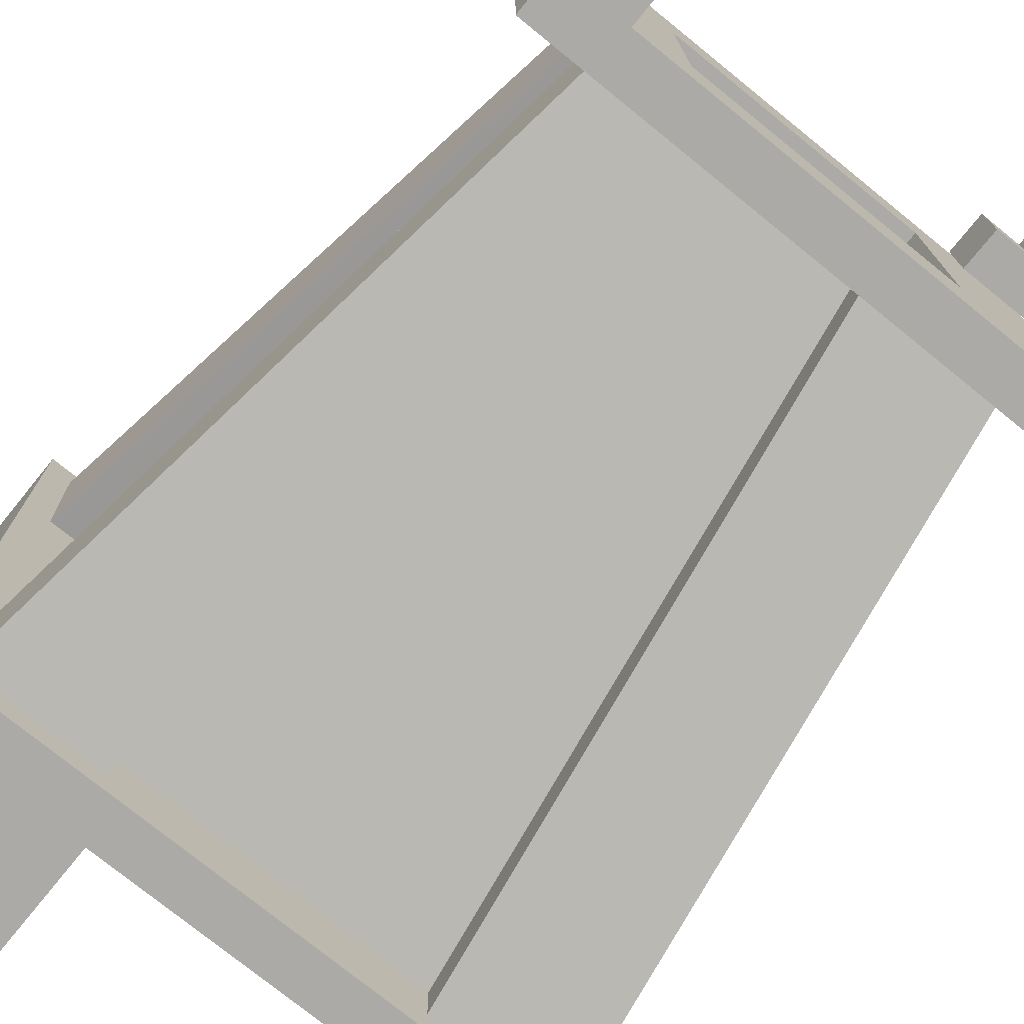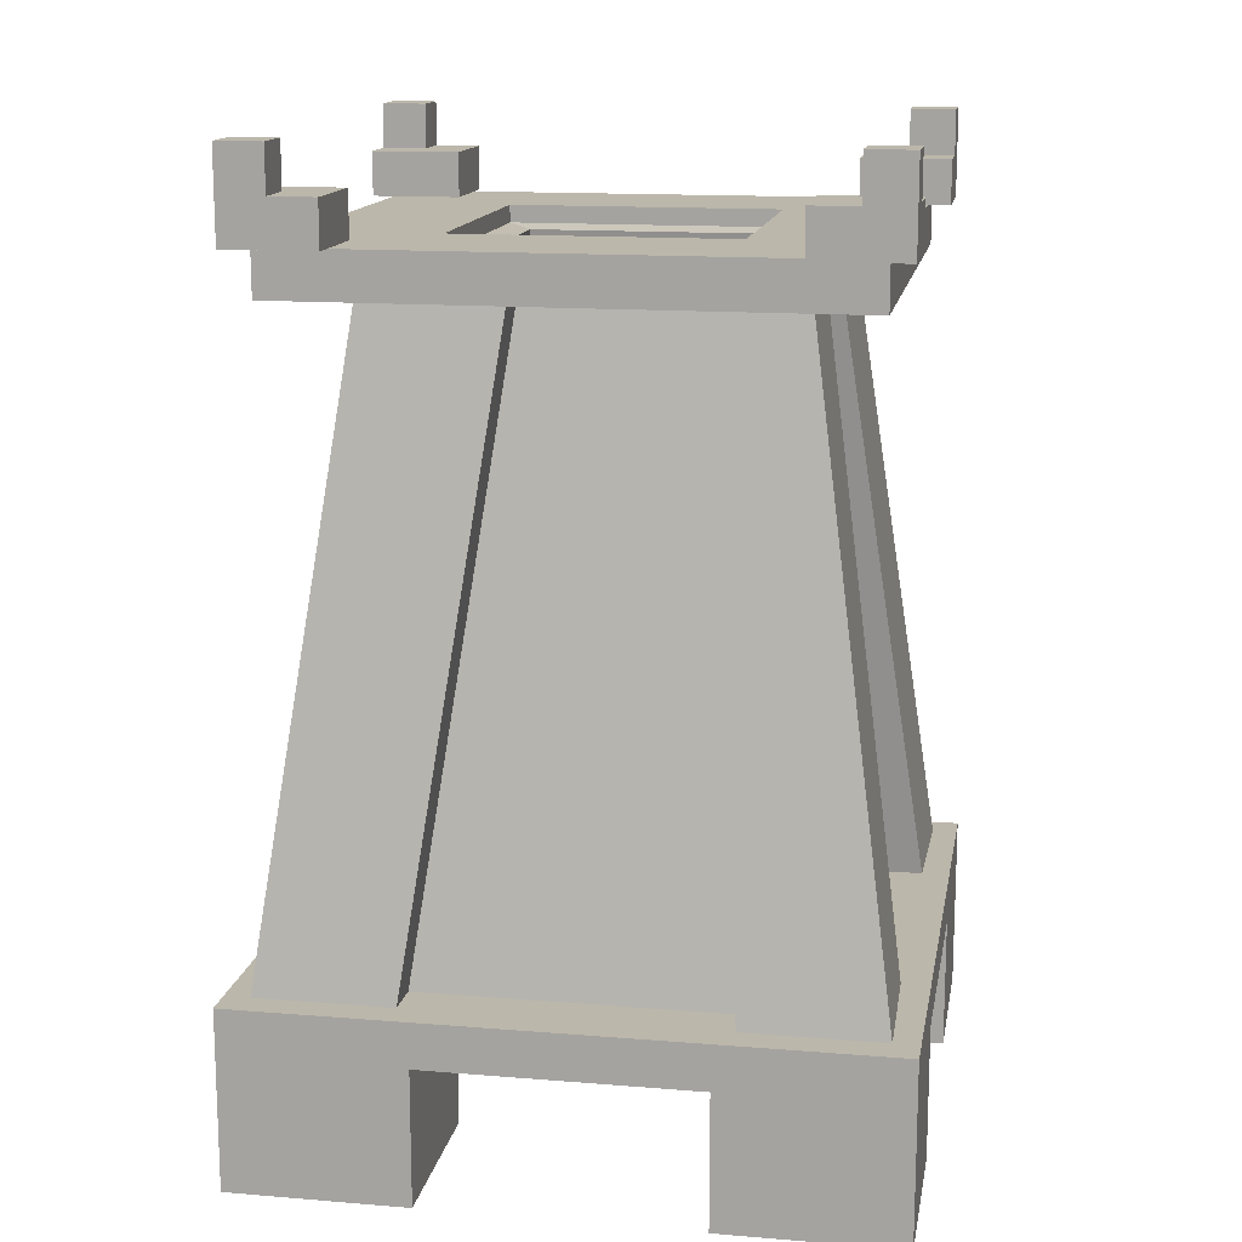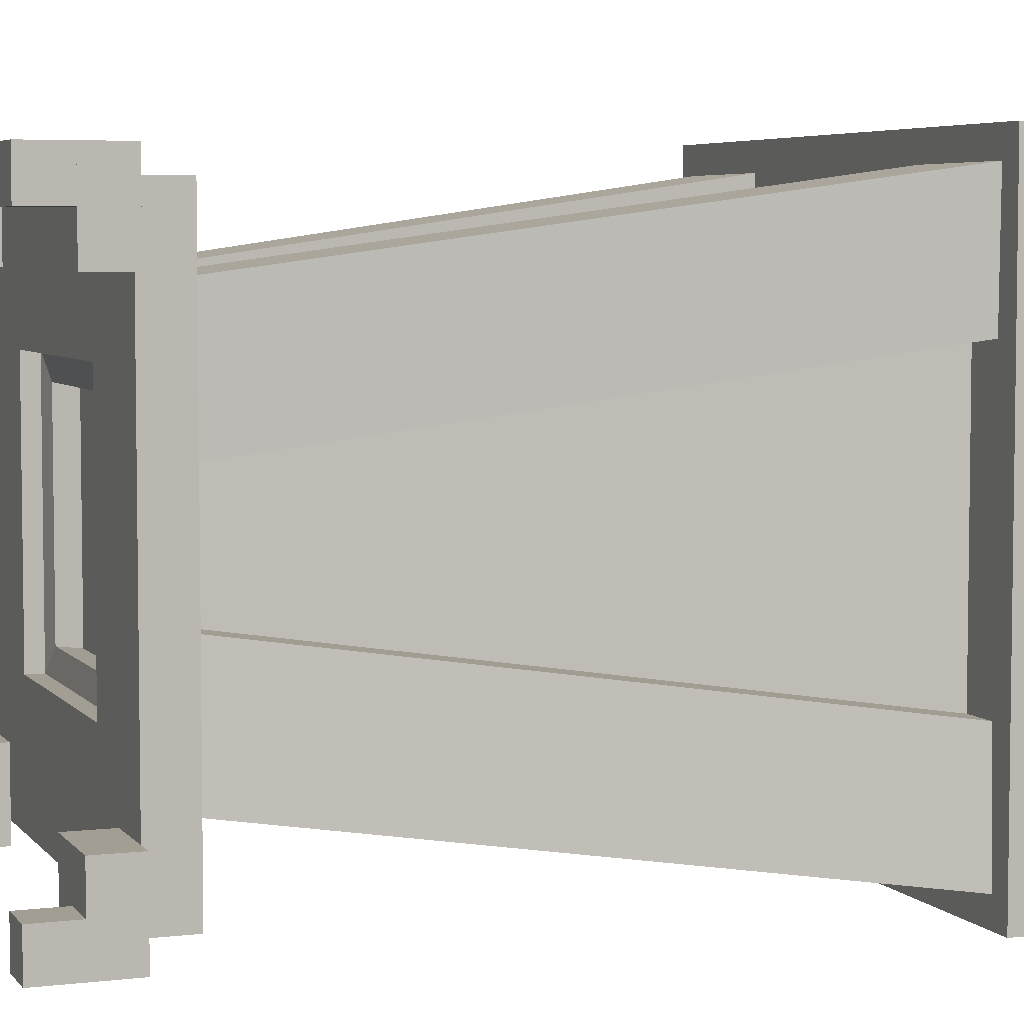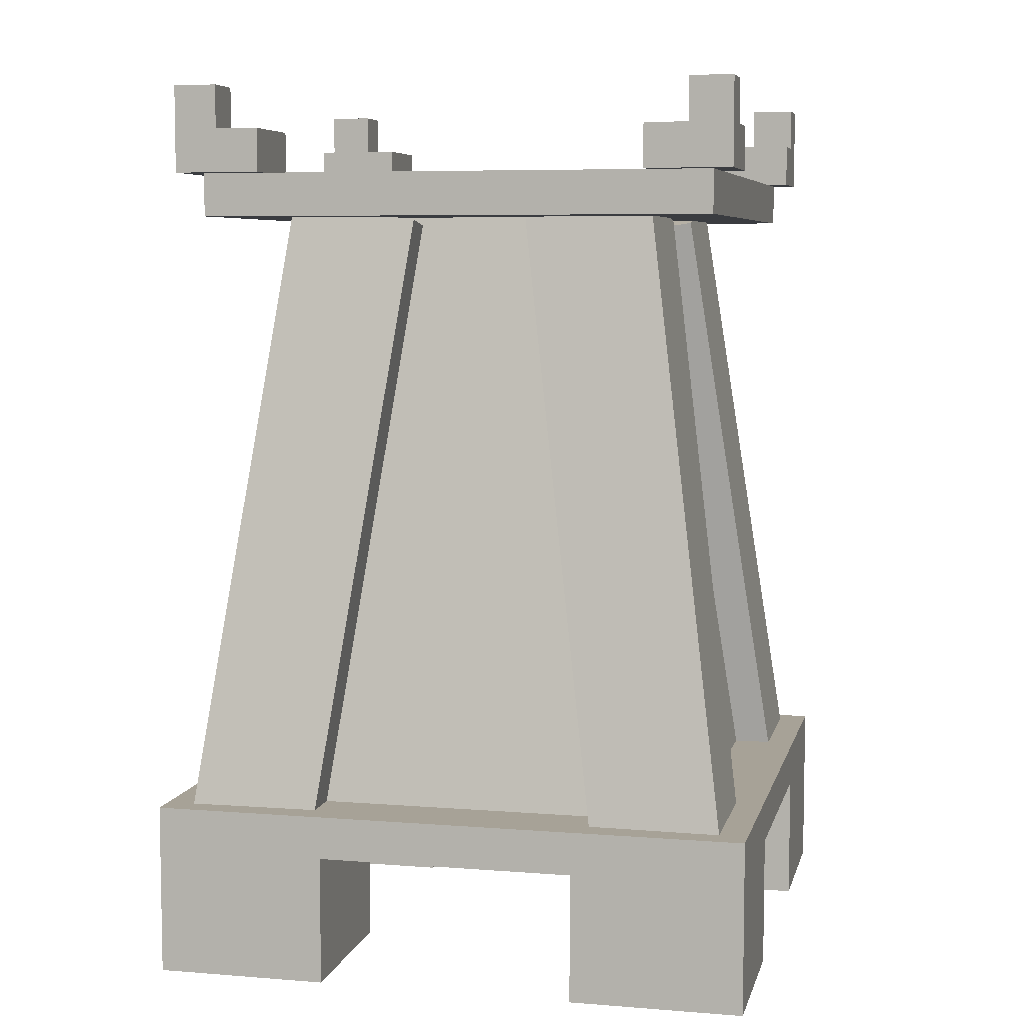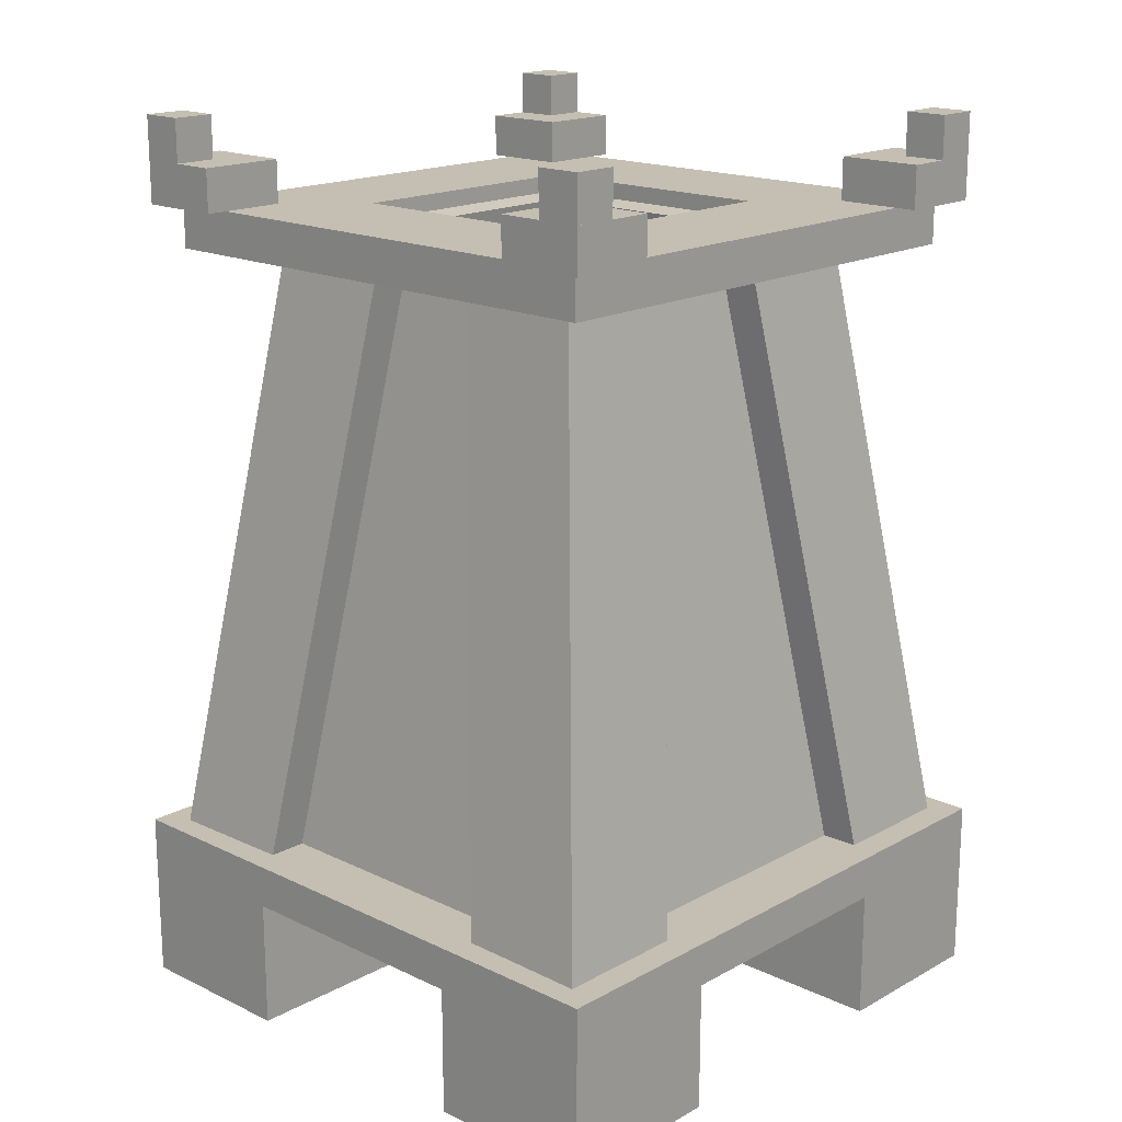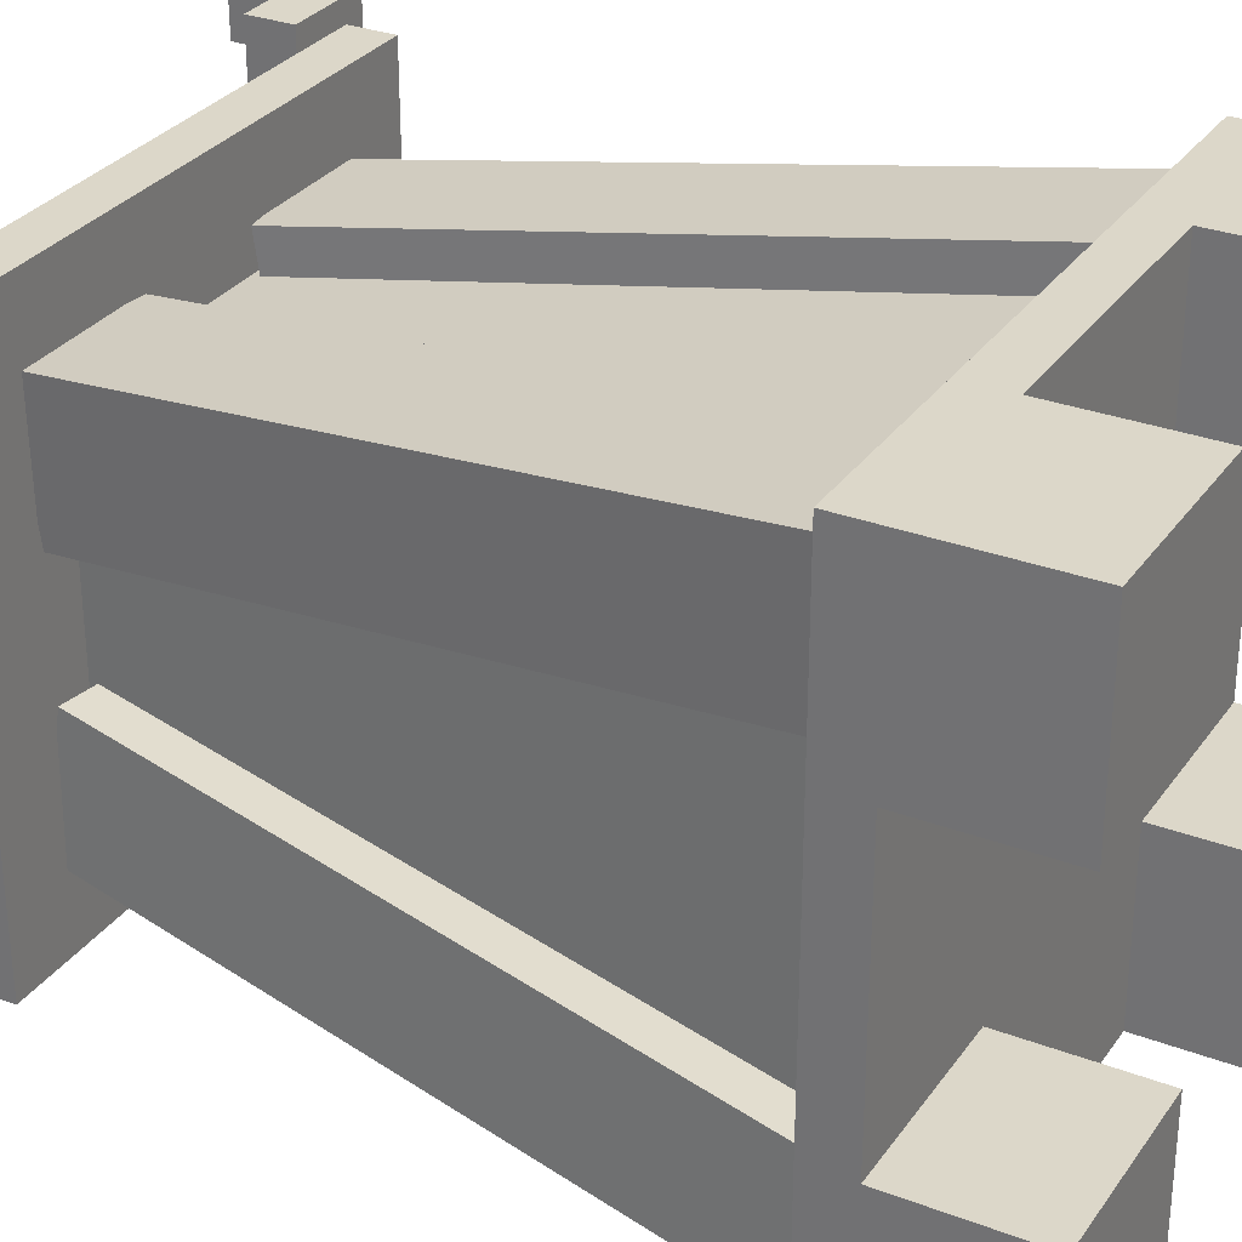
<metadata>
{"format":"obj","ext":"obj","renderer":"f3d","projection":"perspective","resolution":1024,"background":"white","views":[{"elev":-75.7,"azim":141.0,"up":"+Z"},{"elev":14.5,"azim":-169.9,"up":"+Y"},{"elev":5.1,"azim":-110.6,"up":"+Z"},{"elev":6.6,"azim":-76.8,"up":"+Y"},{"elev":17.6,"azim":-46.9,"up":"+Y"},{"elev":30.3,"azim":-61.2,"up":"+Z"}]}
</metadata>
<code>
o BlockIncenseAltar_(1)
v 0.1875 0.1875 0.4375
v 0.1875 -0 0.4375
v 0.4375 -0 0.4375
v 0.4375 0.1875 0.4375
v 0.4375 0.1875 0.1875
v 0.4375 0 0.1875
v 0.1875 0 0.1875
v 0.1875 0.1875 0.1875
v 0.1875 0.1875 -0.1875
v 0.1875 0 -0.1875
v 0.4375 0 -0.1875
v 0.4375 0.1875 -0.1875
v 0.4375 0.1875 -0.4375
v 0.4375 0 -0.4375
v 0.1875 0 -0.4375
v 0.1875 0.1875 -0.4375
v -0.4375 0.1875 0.4375
v -0.4375 -0 0.4375
v -0.1875 -0 0.4375
v -0.1875 0.1875 0.4375
v -0.1875 0.1875 0.1875
v -0.1875 0 0.1875
v -0.4375 0 0.1875
v -0.4375 0.1875 0.1875
v -0.4375 0.1875 -0.1875
v -0.4375 0 -0.1875
v -0.1875 0 -0.1875
v -0.1875 0.1875 -0.1875
v -0.1875 0.1875 -0.4375
v -0.1875 0 -0.4375
v -0.4375 0 -0.4375
v -0.4375 0.1875 -0.4375
v -0.4375 0.25 0.4375
v -0.4375 0.1875 0.4375
v 0.4375 0.1875 0.4375
v 0.4375 0.25 0.4375
v 0.4375 0.25 -0.4375
v 0.4375 0.1875 -0.4375
v -0.4375 0.1875 -0.4375
v -0.4375 0.25 -0.4375
v -0.2188 1.158 -0.1515
v -0.2188 0.23 -0.2819
v 0.2188 0.23 -0.2819
v 0.2188 1.158 -0.1515
v 0.2188 1.167 -0.2134
v 0.2188 0.2387 -0.3438
v -0.2188 0.2387 -0.3438
v -0.2188 1.167 -0.2134
v 0.1515 1.158 0.2188
v 0.2819 0.23 0.2188
v 0.3438 0.2387 0.2188
v 0.2134 1.167 0.2188
v 0.2134 1.167 -0.2188
v 0.3438 0.2387 -0.2188
v 0.2819 0.23 -0.2188
v 0.1515 1.158 -0.2188
v -0.2134 1.167 0.2188
v -0.3438 0.2387 0.2188
v -0.2819 0.23 0.2188
v -0.1515 1.158 0.2188
v -0.1515 1.158 -0.2188
v -0.2819 0.23 -0.2188
v -0.3438 0.2387 -0.2188
v -0.2134 1.167 -0.2188
v -0.2188 1.167 0.2134
v -0.2188 0.2387 0.3438
v 0.2188 0.2387 0.3438
v 0.2188 1.167 0.2134
v 0.2188 1.158 0.1515
v 0.2188 0.23 0.2819
v -0.2188 0.23 0.2819
v -0.2188 1.158 0.1515
v 0.08965 1.121 0.2741
v 0.2201 0.2017 0.4033
v 0.4058 0.2275 0.3997
v 0.2753 1.147 0.2705
v 0.2753 1.121 0.08484
v 0.4058 0.2014 0.214
v 0.2201 0.1756 0.2176
v 0.08965 1.095 0.08847
v 0.08965 1.095 -0.08847
v 0.2201 0.1756 -0.2176
v 0.4058 0.2015 -0.214
v 0.2753 1.121 -0.08484
v 0.2753 1.147 -0.2705
v 0.4058 0.2276 -0.3997
v 0.2201 0.2017 -0.4033
v 0.08965 1.121 -0.2741
v -0.2753 1.121 -0.08484
v -0.4058 0.2014 -0.214
v -0.2201 0.1756 -0.2176
v -0.08965 1.095 -0.08847
v -0.08965 1.121 -0.2741
v -0.2201 0.2017 -0.4033
v -0.4058 0.2275 -0.3997
v -0.2753 1.147 -0.2705
v -0.2753 1.147 0.2705
v -0.4058 0.2275 0.3997
v -0.2201 0.2017 0.4033
v -0.08965 1.121 0.2741
v -0.08965 1.095 0.08847
v -0.2201 0.1756 0.2176
v -0.4058 0.2014 0.214
v -0.2753 1.121 0.08484
v -0.375 1.188 0.375
v -0.375 1.125 0.375
v -0.1875 1.125 0.375
v -0.1875 1.188 0.375
v -0.1875 1.188 -0.375
v -0.1875 1.125 -0.375
v -0.375 1.125 -0.375
v -0.375 1.188 -0.375
v 0.1875 1.188 0.375
v 0.1875 1.125 0.375
v 0.1875 1.125 0.1875
v 0.1875 1.188 0.1875
v -0.1875 1.188 0.1875
v -0.1875 1.125 0.1875
v -0.1875 1.125 0.375
v -0.1875 1.188 0.375
v 0.1875 1.188 0.375
v 0.1875 1.125 0.375
v 0.375 1.125 0.375
v 0.375 1.188 0.375
v 0.375 1.188 -0.375
v 0.375 1.125 -0.375
v 0.1875 1.125 -0.375
v 0.1875 1.188 -0.375
v 0.1875 1.188 -0.1875
v 0.1875 1.125 -0.1875
v 0.1875 1.125 -0.375
v 0.1875 1.188 -0.375
v -0.1875 1.188 -0.375
v -0.1875 1.125 -0.375
v -0.1875 1.125 -0.1875
v -0.1875 1.188 -0.1875
v 0.2812 1.25 0.4062
v 0.2812 1.188 0.4062
v 0.4062 1.188 0.4062
v 0.4062 1.25 0.4062
v 0.4062 1.25 0.2812
v 0.4062 1.188 0.2812
v 0.2812 1.188 0.2812
v 0.2812 1.25 0.2812
v 0.3438 1.312 0.4062
v 0.3438 1.25 0.4062
v 0.4062 1.25 0.4062
v 0.4062 1.312 0.4062
v 0.4062 1.312 0.3438
v 0.4062 1.25 0.3438
v 0.3438 1.25 0.3438
v 0.3438 1.312 0.3438
v -0.4062 1.25 0.4062
v -0.4062 1.188 0.4062
v -0.2812 1.188 0.4062
v -0.2812 1.25 0.4062
v -0.2812 1.25 0.2812
v -0.2812 1.188 0.2812
v -0.4062 1.188 0.2812
v -0.4062 1.25 0.2812
v -0.4062 1.312 0.4062
v -0.4062 1.25 0.4062
v -0.3438 1.25 0.4062
v -0.3438 1.312 0.4062
v -0.3438 1.312 0.3438
v -0.3438 1.25 0.3438
v -0.4062 1.25 0.3438
v -0.4062 1.312 0.3438
v 0.2812 1.25 -0.2812
v 0.2812 1.188 -0.2812
v 0.4062 1.188 -0.2812
v 0.4062 1.25 -0.2812
v 0.4062 1.25 -0.4062
v 0.4062 1.188 -0.4062
v 0.2812 1.188 -0.4062
v 0.2812 1.25 -0.4062
v 0.3438 1.312 -0.3438
v 0.3438 1.25 -0.3438
v 0.4062 1.25 -0.3438
v 0.4062 1.312 -0.3438
v 0.4062 1.312 -0.4062
v 0.4062 1.25 -0.4062
v 0.3438 1.25 -0.4062
v 0.3438 1.312 -0.4062
v -0.4062 1.25 -0.2812
v -0.4062 1.188 -0.2812
v -0.2812 1.188 -0.2812
v -0.2812 1.25 -0.2812
v -0.2812 1.25 -0.4062
v -0.2812 1.188 -0.4062
v -0.4062 1.188 -0.4062
v -0.4062 1.25 -0.4062
v -0.4062 1.312 -0.3438
v -0.4062 1.25 -0.3438
v -0.3438 1.25 -0.3438
v -0.3438 1.312 -0.3438
v -0.3438 1.312 -0.4062
v -0.3438 1.25 -0.4062
v -0.4062 1.25 -0.4062
v -0.4062 1.312 -0.4062
v -0.1562 1.125 0.1562
v -0.1562 1.062 0.1562
v 0.1562 1.062 0.1562
v 0.1562 1.125 0.1562
v 0.1562 1.125 -0.1562
v 0.1562 1.062 -0.1562
v -0.1562 1.062 -0.1562
v -0.1562 1.125 -0.1562
v -0.2188 1.158 -0.1515
v -0.2188 0.23 -0.2819
v 0.2188 0.23 -0.2819
v 0.2188 1.158 -0.1515
v 0.2188 1.167 -0.2134
v 0.2188 0.2387 -0.3438
v -0.2188 0.2387 -0.3438
v -0.2188 1.167 -0.2134
v 0.1515 1.158 0.2188
v 0.2819 0.23 0.2188
v 0.3438 0.2387 0.2188
v 0.2134 1.167 0.2188
v 0.2134 1.167 -0.2188
v 0.3438 0.2387 -0.2188
v 0.2819 0.23 -0.2188
v 0.1515 1.158 -0.2188
v -0.2134 1.167 0.2188
v -0.3438 0.2387 0.2188
v -0.2819 0.23 0.2188
v -0.1515 1.158 0.2188
v -0.1515 1.158 -0.2188
v -0.2819 0.23 -0.2188
v -0.3438 0.2387 -0.2188
v -0.2134 1.167 -0.2188
v -0.2188 1.167 0.2134
v -0.2188 0.2387 0.3438
v 0.2188 0.2387 0.3438
v 0.2188 1.167 0.2134
v 0.2188 1.158 0.1515
v 0.2188 0.23 0.2819
v -0.2188 0.23 0.2819
v -0.2188 1.158 0.1515
v 0.3438 1.312 0.4062
v 0.3438 1.25 0.4062
v 0.4062 1.25 0.4062
v 0.4062 1.312 0.4062
v 0.4062 1.312 0.3438
v 0.4062 1.25 0.3438
v 0.3438 1.25 0.3438
v 0.3438 1.312 0.3438
v -0.4062 1.312 0.4062
v -0.4062 1.25 0.4062
v -0.3438 1.25 0.4062
v -0.3438 1.312 0.4062
v -0.3438 1.312 0.3438
v -0.3438 1.25 0.3438
v -0.4062 1.25 0.3438
v -0.4062 1.312 0.3438
v 0.3438 1.312 -0.3438
v 0.3438 1.25 -0.3438
v 0.4062 1.25 -0.3438
v 0.4062 1.312 -0.3438
v 0.4062 1.312 -0.4062
v 0.4062 1.25 -0.4062
v 0.3438 1.25 -0.4062
v 0.3438 1.312 -0.4062
v -0.4062 1.312 -0.3438
v -0.4062 1.25 -0.3438
v -0.3438 1.25 -0.3438
v -0.3438 1.312 -0.3438
v -0.3438 1.312 -0.4062
v -0.3438 1.25 -0.4062
v -0.4062 1.25 -0.4062
v -0.4062 1.312 -0.4062
f 1 2 3 4
f 5 6 7 8
f 8 1 4 5
f 2 7 6 3
f 5 4 3 6
f 8 7 2 1
f 9 10 11 12
f 13 14 15 16
f 16 9 12 13
f 10 15 14 11
f 13 12 11 14
f 16 15 10 9
f 17 18 19 20
f 21 22 23 24
f 24 17 20 21
f 18 23 22 19
f 21 20 19 22
f 24 23 18 17
f 25 26 27 28
f 29 30 31 32
f 32 25 28 29
f 26 31 30 27
f 29 28 27 30
f 32 31 26 25
f 33 34 35 36
f 37 38 39 40
f 40 33 36 37
f 34 39 38 35
f 37 36 35 38
f 40 39 34 33
f 41 42 43 44
f 45 46 47 48
f 48 41 44 45
f 42 47 46 43
f 45 44 43 46
f 48 47 42 41
f 49 50 51 52
f 53 54 55 56
f 56 49 52 53
f 50 55 54 51
f 53 52 51 54
f 56 55 50 49
f 57 58 59 60
f 61 62 63 64
f 64 57 60 61
f 58 63 62 59
f 61 60 59 62
f 64 63 58 57
f 65 66 67 68
f 69 70 71 72
f 72 65 68 69
f 66 71 70 67
f 69 68 67 70
f 72 71 66 65
f 73 74 75 76
f 77 78 79 80
f 80 73 76 77
f 74 79 78 75
f 77 76 75 78
f 80 79 74 73
f 81 82 83 84
f 85 86 87 88
f 88 81 84 85
f 82 87 86 83
f 85 84 83 86
f 88 87 82 81
f 89 90 91 92
f 93 94 95 96
f 96 89 92 93
f 90 95 94 91
f 93 92 91 94
f 96 95 90 89
f 97 98 99 100
f 101 102 103 104
f 104 97 100 101
f 98 103 102 99
f 101 100 99 102
f 104 103 98 97
f 105 106 107 108
f 109 110 111 112
f 112 105 108 109
f 106 111 110 107
f 109 108 107 110
f 112 111 106 105
f 113 114 115 116
f 117 118 119 120
f 120 113 116 117
f 114 119 118 115
f 117 116 115 118
f 120 119 114 113
f 121 122 123 124
f 125 126 127 128
f 128 121 124 125
f 122 127 126 123
f 125 124 123 126
f 128 127 122 121
f 129 130 131 132
f 133 134 135 136
f 136 129 132 133
f 130 135 134 131
f 133 132 131 134
f 136 135 130 129
f 137 138 139 140
f 141 142 143 144
f 144 137 140 141
f 138 143 142 139
f 141 140 139 142
f 144 143 138 137
f 145 146 147 148
f 149 150 151 152
f 152 145 148 149
f 146 151 150 147
f 149 148 147 150
f 152 151 146 145
f 153 154 155 156
f 157 158 159 160
f 160 153 156 157
f 154 159 158 155
f 157 156 155 158
f 160 159 154 153
f 161 162 163 164
f 165 166 167 168
f 168 161 164 165
f 162 167 166 163
f 165 164 163 166
f 168 167 162 161
f 169 170 171 172
f 173 174 175 176
f 176 169 172 173
f 170 175 174 171
f 173 172 171 174
f 176 175 170 169
f 177 178 179 180
f 181 182 183 184
f 184 177 180 181
f 178 183 182 179
f 181 180 179 182
f 184 183 178 177
f 185 186 187 188
f 189 190 191 192
f 192 185 188 189
f 186 191 190 187
f 189 188 187 190
f 192 191 186 185
f 193 194 195 196
f 197 198 199 200
f 200 193 196 197
f 194 199 198 195
f 197 196 195 198
f 200 199 194 193
f 201 202 203 204
f 205 206 207 208
f 208 201 204 205
f 202 207 206 203
f 205 204 203 206
f 208 207 202 201
f 209 210 211 212
f 213 214 215 216
f 216 209 212 213
f 210 215 214 211
f 213 212 211 214
f 216 215 210 209
f 217 218 219 220
f 221 222 223 224
f 224 217 220 221
f 218 223 222 219
f 221 220 219 222
f 224 223 218 217
f 225 226 227 228
f 229 230 231 232
f 232 225 228 229
f 226 231 230 227
f 229 228 227 230
f 232 231 226 225
f 233 234 235 236
f 237 238 239 240
f 240 233 236 237
f 234 239 238 235
f 237 236 235 238
f 240 239 234 233
f 241 242 243 244
f 245 246 247 248
f 248 241 244 245
f 242 247 246 243
f 245 244 243 246
f 248 247 242 241
f 249 250 251 252
f 253 254 255 256
f 256 249 252 253
f 250 255 254 251
f 253 252 251 254
f 256 255 250 249
f 257 258 259 260
f 261 262 263 264
f 264 257 260 261
f 258 263 262 259
f 261 260 259 262
f 264 263 258 257
f 265 266 267 268
f 269 270 271 272
f 272 265 268 269
f 266 271 270 267
f 269 268 267 270
f 272 271 266 265

</code>
